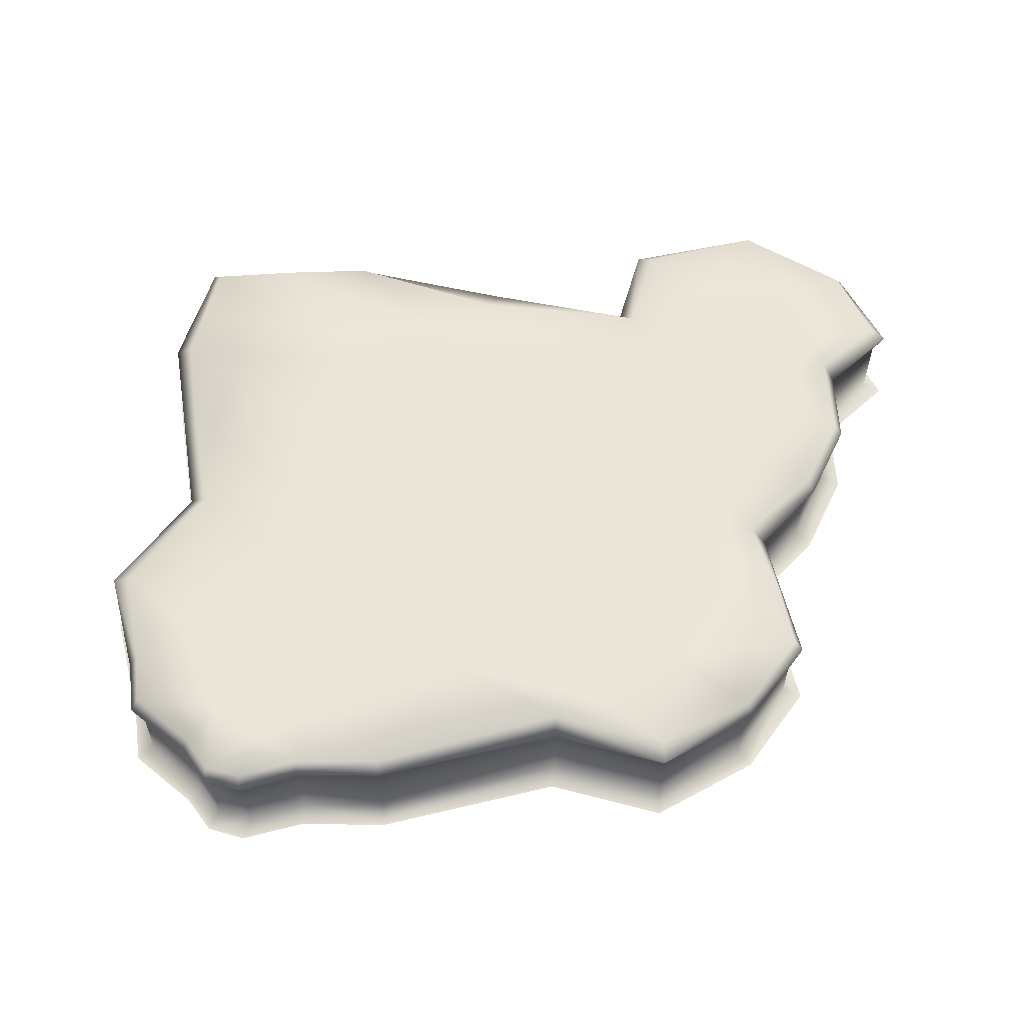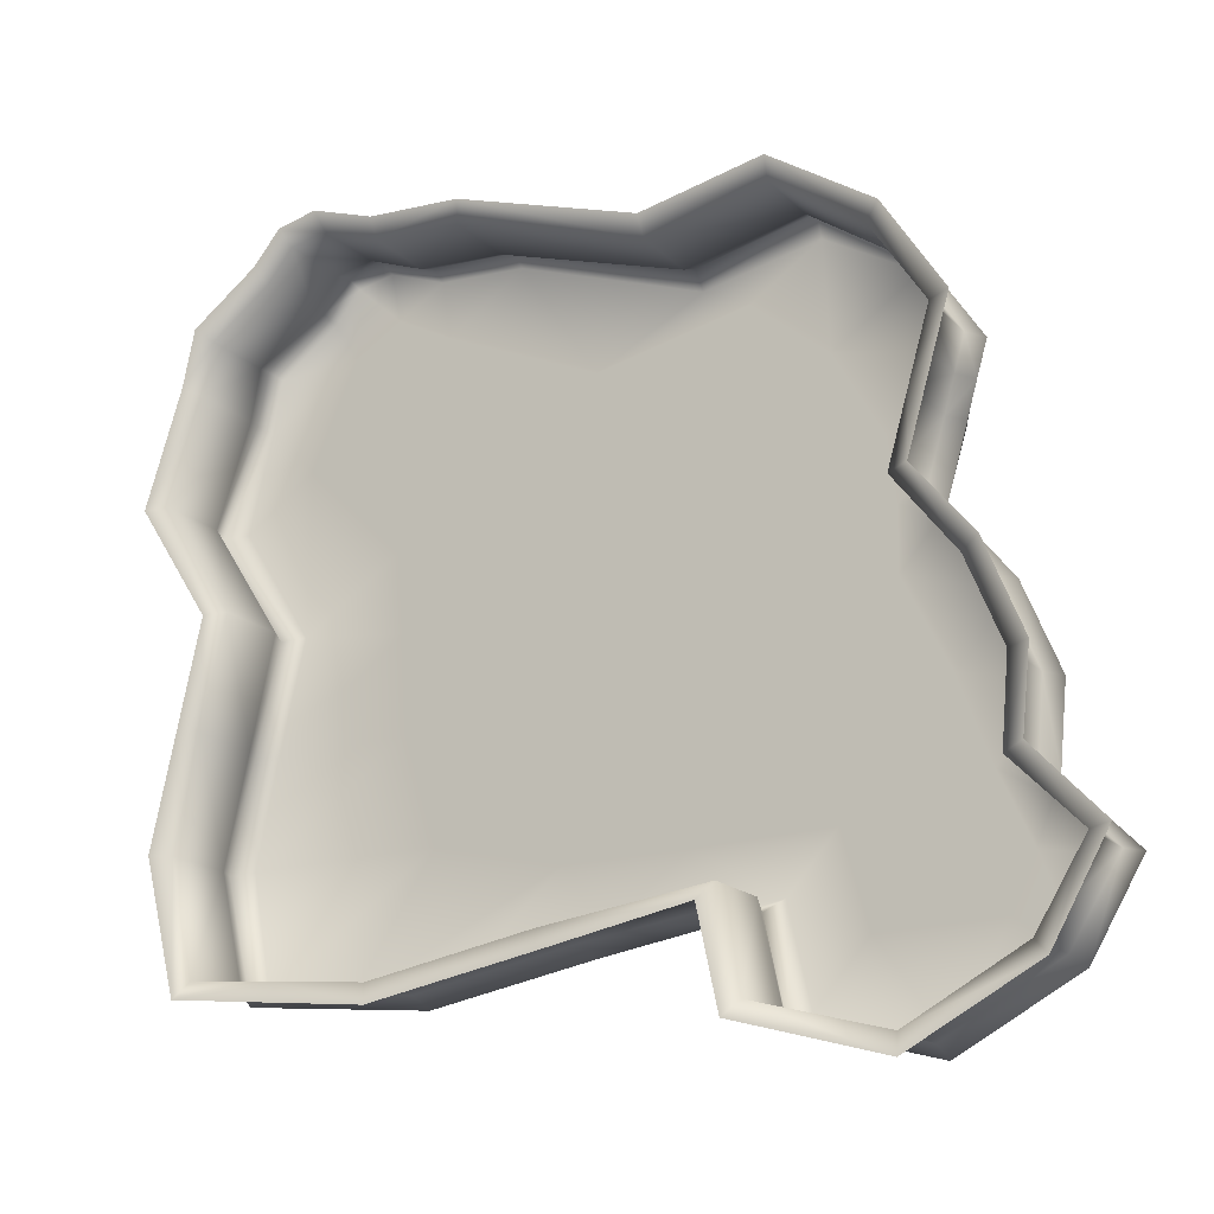
<metadata>
{"format":"obj","ext":"obj","renderer":"f3d","projection":"perspective","resolution":1024,"background":"white","views":[{"elev":56.9,"azim":3.2,"up":"+Y"},{"elev":-17.5,"azim":29.4,"up":"+Z"}]}
</metadata>
<code>
g B_playsurface92
v -1.206e+04 -166.1 -9293
v -1.206e+04 -377.4 -9293
v -1.189e+04 -377.4 -9354
v -1.016e+04 -98.99 -1.136e+04
v -1.019e+04 -166.1 -1.134e+04
v -1.05e+04 -166.1 -1.151e+04
v -1.05e+04 -98.99 -1.154e+04
v -1.021e+04 -98.99 -1.093e+04
v -1.024e+04 -166.1 -1.094e+04
v -1.005e+04 -166.1 -1.112e+04
v -1.189e+04 -166.1 -9353
v -1.111e+04 -166.1 -9531
v -1.165e+04 -166.1 -9367
v -1.165e+04 -377.4 -9367
v -1.111e+04 -377.4 -9531
v -1.077e+04 -166.1 -9457
v -1.111e+04 -166.1 -9531
v -1.111e+04 -377.4 -9531
v -1.077e+04 -377.4 -9457
v -1.052e+04 -166.1 -9626
v -1.052e+04 -377.4 -9626
v -1.246e+04 -166.1 -1.092e+04
v -1.239e+04 -166.1 -1.124e+04
v -1.239e+04 -377.4 -1.124e+04
v -1.246e+04 -377.4 -1.092e+04
v -1.239e+04 -377.4 -1.061e+04
v -1.239e+04 -166.1 -1.061e+04
v -1.253e+04 -166.1 -9976
v -1.233e+04 -166.1 -1.03e+04
v -1.233e+04 -377.4 -1.03e+04
v -1.253e+04 -377.4 -9976
v -1.243e+04 -166.1 -9684
v -1.243e+04 -377.4 -9684
v -1.241e+04 -166.1 -9535
v -1.243e+04 -166.1 -9684
v -1.243e+04 -377.4 -9684
v -1.241e+04 -377.4 -9535
v -1.19e+04 -98.99 -9325
v -1.207e+04 -98.99 -9265
v -1.111e+04 -98.99 -9501
v -1.164e+04 -98.99 -9337
v -1.077e+04 -98.99 -9427
v -1.111e+04 -98.99 -9501
v -1.05e+04 -98.99 -9605
v -1.249e+04 -98.99 -1.092e+04
v -1.241e+04 -98.99 -1.127e+04
v -1.242e+04 -98.99 -1.061e+04
v -1.256e+04 -98.99 -9980
v -1.236e+04 -98.99 -1.03e+04
v -1.246e+04 -98.99 -9671
v -1.243e+04 -98.99 -9515
v -1.246e+04 -98.99 -9671
v -1.189e+04 -166.1 -9353
v -1.189e+04 -377.4 -9354
v -1.19e+04 -98.99 -9325
v -1.233e+04 -377.4 -1.03e+04
v -1.233e+04 -166.1 -1.03e+04
v -1.236e+04 -98.99 -1.03e+04
v -1.216e+04 -166.1 -9315
v -1.216e+04 -377.4 -9315
v -1.218e+04 -98.99 -9289
v -1.224e+04 -166.1 -9405
v -1.224e+04 -377.4 -9405
v -1.225e+04 -98.99 -9382
v -1.241e+04 -98.99 -1.127e+04
v -1.214e+04 -98.99 -1.129e+04
v -1.213e+04 -166.1 -1.127e+04
v -1.239e+04 -166.1 -1.124e+04
v -1.213e+04 -377.4 -1.127e+04
v -1.239e+04 -377.4 -1.124e+04
v -1.186e+04 -98.99 -1.132e+04
v -1.187e+04 -166.1 -1.129e+04
v -1.187e+04 -377.4 -1.129e+04
v -1.039e+04 -166.1 -9953
v -1.039e+04 -377.4 -9953
v -1.042e+04 -377.4 -1.005e+04
v -1.042e+04 -166.1 -1.005e+04
v -1.037e+04 -98.99 -9948
v -1.034e+04 -98.99 -9849
v -1.037e+04 -166.1 -9853
v -1.037e+04 -377.4 -9853
v -1.039e+04 -98.99 -1.005e+04
v -1.002e+04 -98.99 -1.112e+04
v -1.005e+04 -377.4 -1.112e+04
v -1.019e+04 -377.4 -1.134e+04
v -1.045e+04 -98.99 -1.025e+04
v -1.048e+04 -166.1 -1.025e+04
v -1.048e+04 -377.4 -1.025e+04
v -1.139e+04 -98.99 -1.123e+04
v -1.14e+04 -166.1 -1.12e+04
v -1.187e+04 -166.1 -1.129e+04
v -1.186e+04 -98.99 -1.132e+04
v -1.095e+04 -98.99 -1.116e+04
v -1.093e+04 -166.1 -1.114e+04
v -1.095e+04 -98.99 -1.116e+04
v -1.089e+04 -98.99 -1.143e+04
v -1.087e+04 -166.1 -1.141e+04
v -1.093e+04 -166.1 -1.114e+04
v -1.05e+04 -98.99 -1.154e+04
v -1.05e+04 -166.1 -1.151e+04
v -1.05e+04 -377.4 -1.151e+04
v -1.018e+04 -98.99 -1.07e+04
v -1.021e+04 -166.1 -1.07e+04
v -1.029e+04 -98.99 -1.045e+04
v -1.031e+04 -166.1 -1.047e+04
v -1.021e+04 -166.1 -1.07e+04
v -1.018e+04 -98.99 -1.07e+04
v -1.037e+04 -166.1 -9853
v -1.034e+04 -98.99 -9849
v -1.14e+04 -377.4 -1.12e+04
v -1.187e+04 -377.4 -1.129e+04
v -1.093e+04 -377.4 -1.114e+04
v -1.087e+04 -377.4 -1.141e+04
v -1.093e+04 -377.4 -1.114e+04
v -1.05e+04 -377.4 -1.151e+04
v -1.031e+04 -377.4 -1.047e+04
v -1.024e+04 -377.4 -1.094e+04
v -1.021e+04 -377.4 -1.07e+04
v -1.021e+04 -377.4 -1.07e+04
v -1.037e+04 -377.4 -9853
f 14 15 12
f 13 12 40
f 12 13 14
f 53 14 13
f 14 53 54
f 40 41 13
f 55 13 41
f 13 55 53
f 104 86 105
f 87 105 86
f 105 87 88
f 77 88 87
f 88 77 76
f 74 76 77
f 76 74 75
f 81 75 74
f 77 86 82
f 86 77 87
f 77 78 74
f 78 77 82
f 80 78 79
f 78 80 74
f 81 74 80
f 88 116 105
f 106 105 116
f 105 106 104
f 107 104 106
f 116 119 106
f 38 39 1
f 61 1 39
f 1 61 59
f 64 59 61
f 59 64 62
f 34 62 64
f 62 34 37
f 36 37 34
f 1 11 38
f 64 51 34
f 35 34 51
f 34 35 36
f 51 52 35
f 1 3 11
f 3 1 2
f 59 2 1
f 2 59 60
f 62 60 59
f 60 62 63
f 37 63 62
f 10 83 8
f 83 10 4
f 5 4 10
f 4 5 6
f 85 6 5
f 6 85 115
f 85 10 84
f 10 85 5
f 6 7 4
f 10 117 84
f 117 10 9
f 8 9 10
f 9 8 103
f 102 103 8
f 9 118 117
f 118 9 103
f 22 23 24
f 23 22 45
f 47 45 22
f 45 46 23
f 27 47 22
f 47 27 58
f 57 58 27
f 27 56 57
f 56 27 26
f 22 26 27
f 26 22 25
f 24 25 22
f 71 72 66
f 67 66 72
f 66 67 65
f 68 65 67
f 70 68 67
f 72 73 67
f 69 67 73
f 67 69 70
f 90 89 93
f 89 90 91
f 110 91 90
f 91 110 111
f 91 92 89
f 90 112 110
f 112 90 94
f 93 94 90
f 28 32 50
f 32 28 31
f 30 31 28
f 50 48 28
f 31 33 32
f 48 49 28
f 29 28 49
f 28 29 30
f 109 44 108
f 20 108 44
f 108 20 21
f 19 21 20
f 21 120 108
f 19 20 16
f 44 16 20
f 16 44 42
f 18 19 16
f 42 43 16
f 17 16 43
f 16 17 18
f 98 113 114
f 113 98 97
f 95 97 98
f 97 95 96
f 97 96 99
f 97 101 113
f 101 97 100
f 99 100 97
v -1.098e+04 -58.02 -9611
v -1.076e+04 -58.02 -9786
v -1.1e+04 -58.02 -9948
v -1.118e+04 -58.02 -9744
v -1.054e+04 -58.02 -1.106e+04
v -1.038e+04 -58.02 -1.088e+04
v -1.029e+04 -58.02 -1.108e+04
v -1.142e+04 -58.02 -9708
v -1.062e+04 -58.02 -1.003e+04
v -1.087e+04 -58.02 -1.02e+04
v -1.082e+04 -58.02 -1.028e+04
v -1.061e+04 -58.02 -1.012e+04
v -1.06e+04 -58.02 -1.021e+04
v -1.078e+04 -58.02 -1.036e+04
v -1.06e+04 -58.02 -1.038e+04
v -1.06e+04 -58.02 -1.038e+04
v -1.07e+04 -58.02 -1.049e+04
v -1.078e+04 -58.02 -1.036e+04
v -1.069e+04 -58.02 -1.123e+04
v -1.054e+04 -58.02 -1.106e+04
v -1.036e+04 -58.02 -1.122e+04
v -1.077e+04 -58.02 -1.097e+04
v -1.116e+04 -58.02 -1.098e+04
v -1.093e+04 -58.02 -1.074e+04
v -1.063e+04 -58.02 -1.081e+04
v -1.17e+04 -58.02 -1.094e+04
v -1.188e+04 -58.02 -1.09e+04
v -1.138e+04 -58.02 -1.055e+04
v -1.138e+04 -58.02 -1.055e+04
v -1.126e+04 -58.02 -1.061e+04
v -1.17e+04 -58.02 -1.094e+04
v -1.126e+04 -58.02 -1.061e+04
v -1.138e+04 -58.02 -1.055e+04
v -1.082e+04 -58.02 -1.028e+04
v -1.114e+04 -58.02 -1.067e+04
v -1.151e+04 -58.02 -1.098e+04
v -1.149e+04 -58.02 -1.027e+04
v -1.198e+04 -58.02 -1.06e+04
v -1.2e+04 -58.02 -1.032e+04
v -1.2e+04 -58.02 -1.032e+04
v -1.159e+04 -58.02 -1.003e+04
v -1.149e+04 -58.02 -1.027e+04
v -1.201e+04 -58.02 -1.01e+04
v -1.173e+04 -58.02 -9905
v -1.209e+04 -58.02 -9670
v -1.23e+04 -58.02 -9818
v -1.216e+04 -58.02 -9517
v -1.077e+04 -58.02 -1.097e+04
v -1.063e+04 -58.02 -1.081e+04
v -1.069e+04 -58.02 -1.123e+04
v -1.203e+04 -58.02 -9434
v -1.187e+04 -58.02 -9517
v -1.142e+04 -58.02 -9708
v -1.159e+04 -58.02 -1.003e+04
v -1.149e+04 -58.02 -1.027e+04
v -1.07e+04 -58.02 -1.049e+04
v -1.047e+04 -58.02 -1.064e+04
v -1.029e+04 -58.02 -1.108e+04
v -1.06e+04 -58.02 -1.038e+04
f 139 140 141
f 178 141 140
f 152 153 130
f 175 130 153
f 130 175 123
f 174 123 175
f 123 174 124
f 128 124 174
f 124 128 121
f 123 124 121
f 130 131 152
f 121 122 123
f 129 123 122
f 123 129 130
f 132 130 129
f 130 132 131
f 133 131 132
f 131 133 134
f 135 134 133
f 144 145 142
f 145 144 137
f 138 137 144
f 137 138 136
f 138 150 154
f 150 138 155
f 144 155 138
f 155 144 143
f 142 143 144
f 150 155 156
f 143 156 155
f 149 150 151
f 156 151 150
f 162 160 161
f 163 161 160
f 161 163 164
f 165 164 163
f 164 165 172
f 171 172 165
f 161 164 173
f 172 173 164
f 163 166 165
f 167 165 166
f 165 167 171
f 177 176 179
f 176 177 169
f 126 169 177
f 169 126 125
f 127 125 126
f 125 168 169
f 168 125 170
f 146 147 148
f 158 148 147
f 148 158 157
f 159 157 158
v -1.052e+04 -377.4 -9626
v -1.077e+04 -377.4 -9457
v -1.077e+04 -399.4 -9397
v -1.047e+04 -399.4 -9583
v -1.246e+04 -377.4 -1.092e+04
v -1.239e+04 -377.4 -1.124e+04
v -1.243e+04 -399.4 -1.129e+04
v -1.252e+04 -399.4 -1.092e+04
v -1.245e+04 -399.4 -1.061e+04
v -1.239e+04 -377.4 -1.061e+04
v -1.253e+04 -377.4 -9976
v -1.233e+04 -377.4 -1.03e+04
v -1.239e+04 -399.4 -1.03e+04
v -1.259e+04 -399.4 -9984
v -1.243e+04 -377.4 -9684
v -1.249e+04 -399.4 -9658
v -1.241e+04 -377.4 -9535
v -1.243e+04 -377.4 -9684
v -1.249e+04 -399.4 -9658
v -1.245e+04 -399.4 -9496
v -1.164e+04 -399.4 -9308
v -1.165e+04 -377.4 -9367
v -1.189e+04 -377.4 -9354
v -1.19e+04 -399.4 -9296
v -1.239e+04 -399.4 -1.03e+04
v -1.233e+04 -377.4 -1.03e+04
v -1.219e+04 -399.4 -9263
v -1.208e+04 -399.4 -9237
v -1.206e+04 -377.4 -9293
v -1.216e+04 -377.4 -9315
v -1.227e+04 -399.4 -9358
v -1.219e+04 -399.4 -9263
v -1.216e+04 -377.4 -9315
v -1.224e+04 -377.4 -9405
v -1.241e+04 -377.4 -9535
v -1.245e+04 -399.4 -9496
v -1.037e+04 -377.4 -9853
v -1.031e+04 -399.4 -9844
v -1.031e+04 -377.4 -1.047e+04
v -1.048e+04 -377.4 -1.025e+04
v -1.042e+04 -399.4 -1.024e+04
v -1.026e+04 -399.4 -1.044e+04
v -1.021e+04 -377.4 -1.07e+04
v -1.015e+04 -399.4 -1.07e+04
v -1.024e+04 -377.4 -1.094e+04
v -1.021e+04 -377.4 -1.07e+04
v -1.015e+04 -399.4 -1.07e+04
v -1.018e+04 -399.4 -1.092e+04
v -1.005e+04 -377.4 -1.112e+04
v -9992 -399.4 -1.112e+04
v -1.05e+04 -377.4 -1.151e+04
v -1.019e+04 -377.4 -1.134e+04
v -1.014e+04 -399.4 -1.138e+04
v -1.049e+04 -399.4 -1.157e+04
v -1.087e+04 -377.4 -1.141e+04
v -1.05e+04 -377.4 -1.151e+04
v -1.049e+04 -399.4 -1.157e+04
v -1.091e+04 -399.4 -1.145e+04
v -1.093e+04 -377.4 -1.114e+04
v -1.087e+04 -377.4 -1.141e+04
v -1.091e+04 -399.4 -1.145e+04
v -1.097e+04 -399.4 -1.119e+04
v -1.14e+04 -377.4 -1.12e+04
v -1.093e+04 -377.4 -1.114e+04
v -1.097e+04 -399.4 -1.119e+04
v -1.139e+04 -399.4 -1.126e+04
v -1.187e+04 -377.4 -1.129e+04
v -1.14e+04 -377.4 -1.12e+04
v -1.139e+04 -399.4 -1.126e+04
v -1.186e+04 -399.4 -1.135e+04
v -1.042e+04 -399.4 -1.024e+04
v -1.048e+04 -377.4 -1.025e+04
v -1.042e+04 -377.4 -1.005e+04
v -1.036e+04 -399.4 -1.004e+04
v -1.005e+04 -377.4 -1.112e+04
v -9992 -399.4 -1.112e+04
v -1.037e+04 -377.4 -9853
v -1.031e+04 -399.4 -9844
v -1.034e+04 -399.4 -9943
v -1.039e+04 -377.4 -9953
v -1.186e+04 -399.4 -1.135e+04
v -1.214e+04 -399.4 -1.132e+04
v -1.213e+04 -377.4 -1.127e+04
v -1.187e+04 -377.4 -1.129e+04
v -1.243e+04 -399.4 -1.129e+04
v -1.239e+04 -377.4 -1.124e+04
v -1.213e+04 -377.4 -1.127e+04
v -1.214e+04 -399.4 -1.132e+04
v -1.111e+04 -399.4 -9471
v -1.077e+04 -399.4 -9397
v -1.077e+04 -377.4 -9457
v -1.111e+04 -377.4 -9531
v -1.164e+04 -399.4 -9308
v -1.111e+04 -399.4 -9471
v -1.111e+04 -377.4 -9531
v -1.165e+04 -377.4 -9367
v -1.19e+04 -399.4 -9296
v -1.189e+04 -377.4 -9354
v -1.244e+04 -58.02 -9683
v -1.216e+04 -58.02 -9517
v -1.23e+04 -58.02 -9818
v -1.251e+04 -58.02 -9965
v -1.2e+04 -58.02 -1.032e+04
v -1.23e+04 -58.02 -1.029e+04
v -1.201e+04 -58.02 -1.01e+04
v -1.23e+04 -58.02 -9818
v -1.23e+04 -58.02 -1.029e+04
v -1.031e+04 -58.02 -1.047e+04
v -1.047e+04 -58.02 -1.064e+04
v -1.06e+04 -58.02 -1.038e+04
v -1.05e+04 -58.02 -1.027e+04
v -1.076e+04 -58.02 -9786
v -1.098e+04 -58.02 -9611
v -1.078e+04 -58.02 -9478
v -1.078e+04 -58.02 -9478
v -1.051e+04 -58.02 -9624
v -1.076e+04 -58.02 -9786
v -1.039e+04 -58.02 -9952
v -1.061e+04 -58.02 -1.012e+04
v -1.062e+04 -58.02 -1.003e+04
v -1.036e+04 -58.02 -9853
v -1.091e+04 -58.02 -1.113e+04
v -1.077e+04 -58.02 -1.097e+04
v -1.069e+04 -58.02 -1.123e+04
v -1.069e+04 -58.02 -1.123e+04
v -1.085e+04 -58.02 -1.14e+04
v -1.091e+04 -58.02 -1.113e+04
v -1.213e+04 -58.02 -1.127e+04
v -1.238e+04 -58.02 -1.124e+04
v -1.188e+04 -58.02 -1.09e+04
v -1.17e+04 -58.02 -1.094e+04
v -1.041e+04 -58.02 -1.005e+04
v -1.06e+04 -58.02 -1.021e+04
v -1.2e+04 -58.02 -1.032e+04
v -1.238e+04 -58.02 -1.06e+04
v -1.23e+04 -58.02 -1.029e+04
v -1.116e+04 -58.02 -1.098e+04
v -1.241e+04 -58.02 -9533
v -1.224e+04 -58.02 -9404
v -1.198e+04 -58.02 -1.06e+04
v -1.244e+04 -58.02 -1.091e+04
v -1.151e+04 -58.02 -1.098e+04
v -1.141e+04 -58.02 -1.116e+04
v -1.141e+04 -58.02 -1.116e+04
v -1.187e+04 -58.02 -1.129e+04
v -1.151e+04 -58.02 -1.098e+04
v -1.069e+04 -58.02 -1.123e+04
v -1.036e+04 -58.02 -1.122e+04
v -1.05e+04 -58.02 -1.151e+04
v -1.085e+04 -58.02 -1.14e+04
v -1.018e+04 -58.02 -1.134e+04
v -1.216e+04 -58.02 -9517
v -1.224e+04 -58.02 -9404
v -1.216e+04 -58.02 -9313
v -1.216e+04 -58.02 -9313
v -1.203e+04 -58.02 -9434
v -1.216e+04 -58.02 -9517
v -1.187e+04 -58.02 -9517
v -1.189e+04 -58.02 -9352
v -1.165e+04 -58.02 -9364
v -1.142e+04 -58.02 -9708
v -1.111e+04 -58.02 -9549
v -1.142e+04 -58.02 -9708
v -1.165e+04 -58.02 -9364
v -1.111e+04 -58.02 -9549
v -1.142e+04 -58.02 -9708
v -1.05e+04 -58.02 -1.027e+04
v -1.06e+04 -58.02 -1.038e+04
v -1.021e+04 -58.02 -1.07e+04
v -1.038e+04 -58.02 -1.088e+04
v -1.024e+04 -58.02 -1.096e+04
v -1.029e+04 -58.02 -1.108e+04
v -1.029e+04 -58.02 -1.108e+04
v -1.007e+04 -58.02 -1.112e+04
v -1.206e+04 -58.02 -9292
v -1.007e+04 -58.02 -1.112e+04
v -1.238e+04 -58.02 -1.124e+04
v -1.213e+04 -58.02 -1.127e+04
v -1.214e+04 -98.99 -1.129e+04
v -1.241e+04 -98.99 -1.127e+04
v -1.214e+04 -98.99 -1.129e+04
v -1.213e+04 -58.02 -1.127e+04
v -1.187e+04 -58.02 -1.129e+04
v -1.186e+04 -98.99 -1.132e+04
v -1.037e+04 -98.99 -9948
v -1.039e+04 -58.02 -9952
v -1.036e+04 -58.02 -9853
v -1.034e+04 -98.99 -9849
v -1.039e+04 -98.99 -1.005e+04
v -1.041e+04 -58.02 -1.005e+04
v -1.016e+04 -98.99 -1.136e+04
v -1.018e+04 -58.02 -1.134e+04
v -1.007e+04 -58.02 -1.112e+04
v -1.002e+04 -98.99 -1.112e+04
v -1.141e+04 -58.02 -1.116e+04
v -1.139e+04 -98.99 -1.123e+04
v -1.186e+04 -98.99 -1.132e+04
v -1.187e+04 -58.02 -1.129e+04
v -1.091e+04 -58.02 -1.113e+04
v -1.095e+04 -98.99 -1.116e+04
v -1.139e+04 -98.99 -1.123e+04
v -1.141e+04 -58.02 -1.116e+04
v -1.089e+04 -98.99 -1.143e+04
v -1.095e+04 -98.99 -1.116e+04
v -1.091e+04 -58.02 -1.113e+04
v -1.085e+04 -58.02 -1.14e+04
v -1.05e+04 -58.02 -1.151e+04
v -1.05e+04 -98.99 -1.154e+04
v -1.089e+04 -98.99 -1.143e+04
v -1.085e+04 -58.02 -1.14e+04
v -1.05e+04 -98.99 -1.154e+04
v -1.05e+04 -58.02 -1.151e+04
v -1.024e+04 -58.02 -1.096e+04
v -1.021e+04 -98.99 -1.093e+04
v -1.002e+04 -98.99 -1.112e+04
v -1.007e+04 -58.02 -1.112e+04
v -1.018e+04 -98.99 -1.07e+04
v -1.021e+04 -58.02 -1.07e+04
v -1.031e+04 -58.02 -1.047e+04
v -1.029e+04 -98.99 -1.045e+04
v -1.018e+04 -98.99 -1.07e+04
v -1.021e+04 -58.02 -1.07e+04
v -1.05e+04 -58.02 -1.027e+04
v -1.045e+04 -98.99 -1.025e+04
v -1.045e+04 -98.99 -1.025e+04
v -1.05e+04 -58.02 -1.027e+04
v -1.051e+04 -58.02 -9624
v -1.05e+04 -98.99 -9605
v -1.034e+04 -98.99 -9849
v -1.036e+04 -58.02 -9853
v -1.225e+04 -98.99 -9382
v -1.218e+04 -98.99 -9289
v -1.216e+04 -58.02 -9313
v -1.224e+04 -58.02 -9404
v -1.242e+04 -98.99 -1.061e+04
v -1.238e+04 -58.02 -1.06e+04
v -1.244e+04 -58.02 -1.091e+04
v -1.249e+04 -98.99 -1.092e+04
v -1.19e+04 -98.99 -9325
v -1.189e+04 -58.02 -9352
v -1.206e+04 -58.02 -9292
v -1.207e+04 -98.99 -9265
v -1.256e+04 -98.99 -9980
v -1.246e+04 -98.99 -9671
v -1.244e+04 -58.02 -9683
v -1.251e+04 -58.02 -9965
v -1.23e+04 -58.02 -1.029e+04
v -1.236e+04 -98.99 -1.03e+04
v -1.236e+04 -98.99 -1.03e+04
v -1.23e+04 -58.02 -1.029e+04
v -1.241e+04 -98.99 -1.127e+04
v -1.238e+04 -58.02 -1.124e+04
v -1.077e+04 -98.99 -9427
v -1.078e+04 -58.02 -9478
v -1.111e+04 -58.02 -9549
v -1.111e+04 -98.99 -9501
v -1.077e+04 -98.99 -9427
v -1.078e+04 -58.02 -9478
v -1.164e+04 -98.99 -9337
v -1.111e+04 -98.99 -9501
v -1.111e+04 -58.02 -9549
v -1.165e+04 -58.02 -9364
v -1.246e+04 -98.99 -9671
v -1.243e+04 -98.99 -9515
v -1.241e+04 -58.02 -9533
v -1.244e+04 -58.02 -9683
v -1.19e+04 -98.99 -9325
v -1.164e+04 -98.99 -9337
v -1.165e+04 -58.02 -9364
v -1.189e+04 -58.02 -9352
v -1.218e+04 -98.99 -9289
v -1.216e+04 -58.02 -9313
v -1.243e+04 -98.99 -9515
v -1.224e+04 -58.02 -9404
f 304 305 306
f 312 346 347
f 346 312 311
f 298 311 312
f 311 298 297
f 299 297 298
f 297 299 300
f 296 300 299
f 300 296 295
f 294 295 296
f 307 308 309
f 320 309 308
f 309 320 319
f 314 319 320
f 319 314 313
f 315 313 314
f 323 324 325
f 307 325 324
f 325 307 310
f 309 310 307
f 279 317 318
f 317 279 278
f 280 278 279
f 278 280 281
f 286 281 280
f 191 192 190
f 193 190 192
f 190 193 194
f 195 194 193
f 223 222 221
f 218 221 222
f 221 218 220
f 219 220 218
f 225 226 224
f 227 224 226
f 224 227 228
f 229 228 227
f 258 259 256
f 259 258 252
f 253 252 258
f 252 253 250
f 250 251 252
f 256 257 258
f 301 302 303
f 302 301 316
f 322 316 301
f 316 322 321
f 355 351 350
f 349 350 351
f 350 349 348
f 288 348 349
f 348 288 287
f 289 287 288
f 287 289 290
f 330 352 353
f 352 330 327
f 328 327 330
f 327 328 326
f 329 326 328
f 230 231 232
f 254 232 231
f 232 254 255
f 232 233 230
f 340 341 292
f 293 292 341
f 292 293 291
f 334 354 335
f 338 335 354
f 335 338 337
f 339 337 338
f 337 339 342
f 334 335 336
f 410 413 452
f 413 410 412
f 411 412 410
f 415 428 429
f 428 415 414
f 416 414 415
f 414 416 417
f 430 417 416
f 416 431 430
f 420 418 419
f 418 420 421
f 450 421 420
f 420 451 450
f 424 422 423
f 422 424 425
f 422 426 427
f 426 422 425
f 198 196 197
f 196 198 199
f 202 200 201
f 200 202 203
f 189 204 205
f 204 189 188
f 184 188 189
f 188 184 187
f 186 187 184
f 184 185 186
f 206 207 208
f 276 208 207
f 208 276 277
f 208 209 206
f 282 283 284
f 285 284 283
f 358 356 357
f 356 358 359
f 362 360 361
f 360 362 363
f 369 404 405
f 404 369 368
f 365 368 369
f 368 365 364
f 366 364 365
f 364 366 367
f 371 390 391
f 390 371 370
f 372 370 371
f 370 372 373
f 376 374 375
f 374 376 377
f 380 378 379
f 378 380 381
f 384 382 383
f 382 384 385
f 388 386 387
f 386 388 389
f 397 396 392
f 393 392 396
f 392 393 394
f 394 395 392
f 440 438 439
f 438 440 441
f 444 443 453
f 443 444 442
f 445 442 444
f 448 446 447
f 446 448 449
f 212 210 211
f 210 212 213
f 210 214 215
f 214 210 213
f 181 182 180
f 183 180 182
f 180 183 216
f 217 216 183
f 236 234 235
f 234 236 237
f 240 238 239
f 238 240 241
f 244 242 243
f 242 244 245
f 248 246 247
f 246 248 249
f 262 260 261
f 260 262 263
f 266 264 265
f 264 266 267
f 270 268 269
f 268 270 271
f 274 272 273
f 272 274 275
f 331 332 333
f 343 344 345
f 399 402 403
f 402 399 398
f 400 398 399
f 398 400 401
f 433 432 406
f 407 406 432
f 406 407 408
f 408 409 406
f 436 434 435
f 434 436 437

</code>
